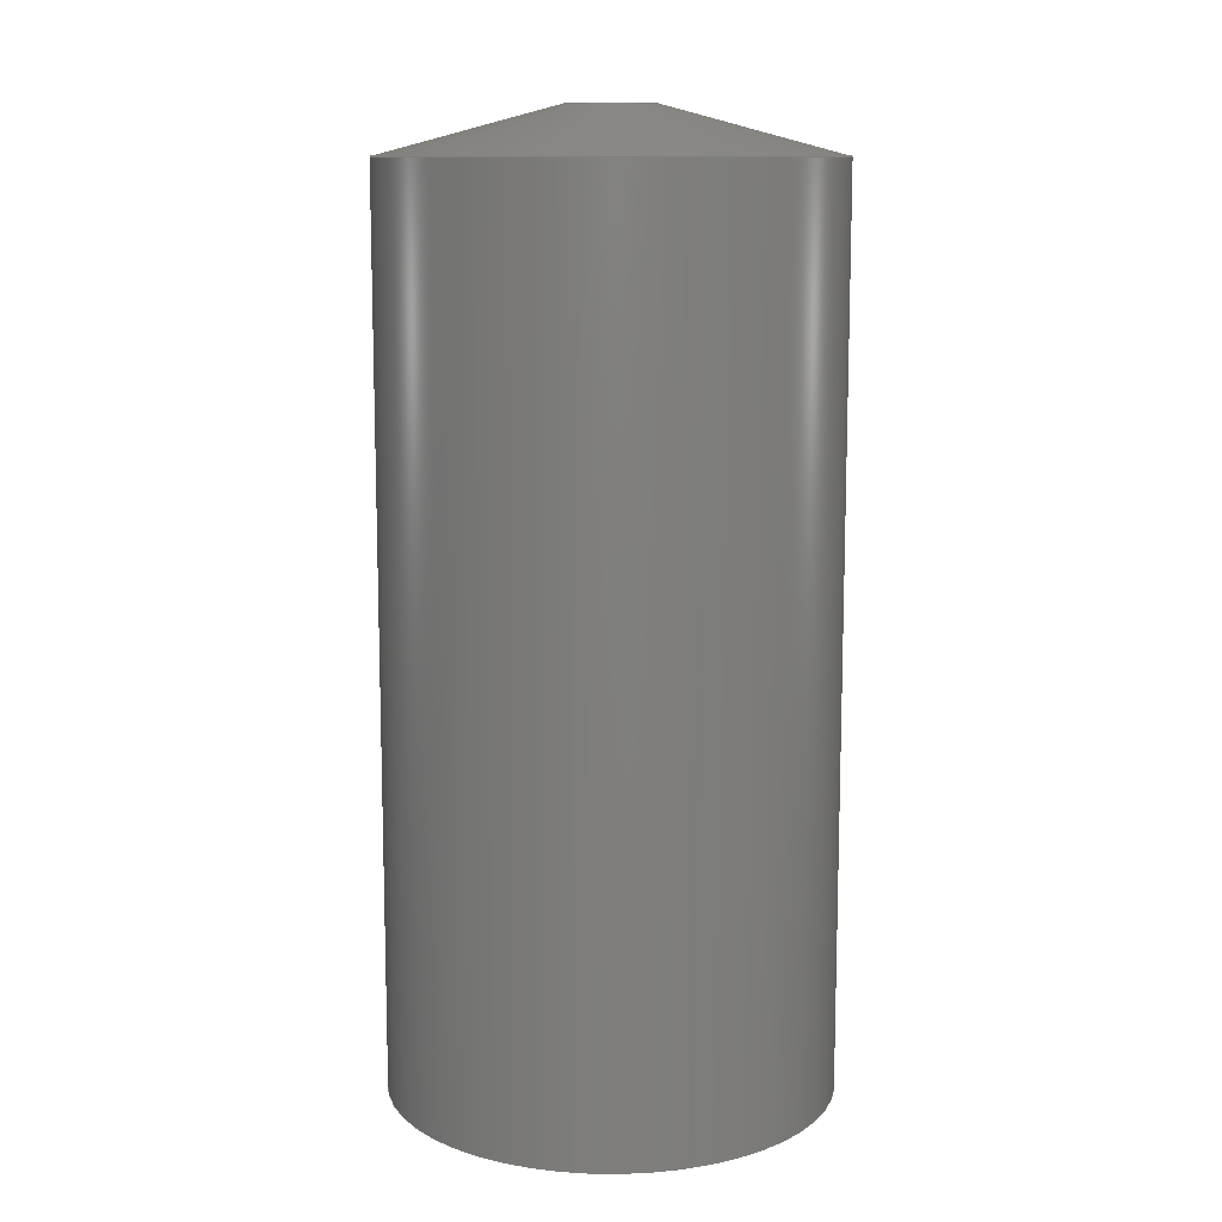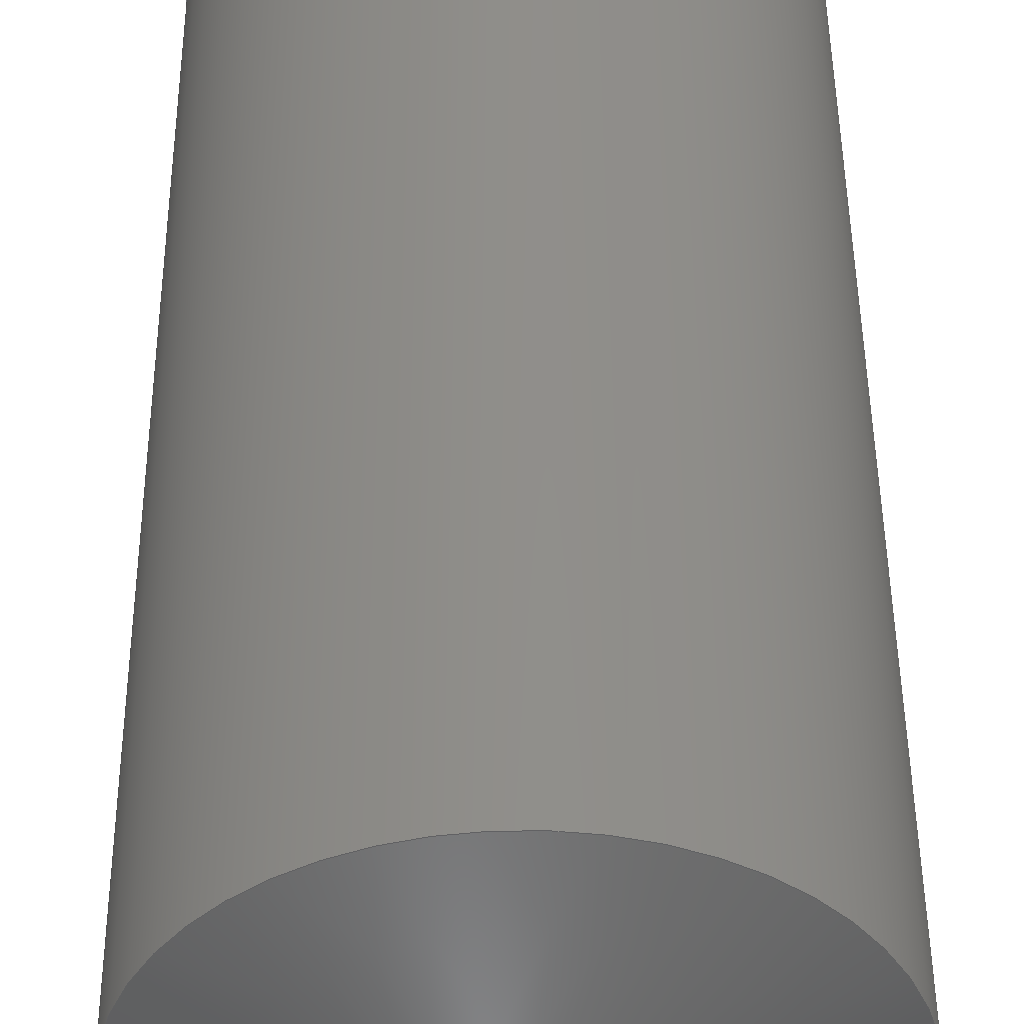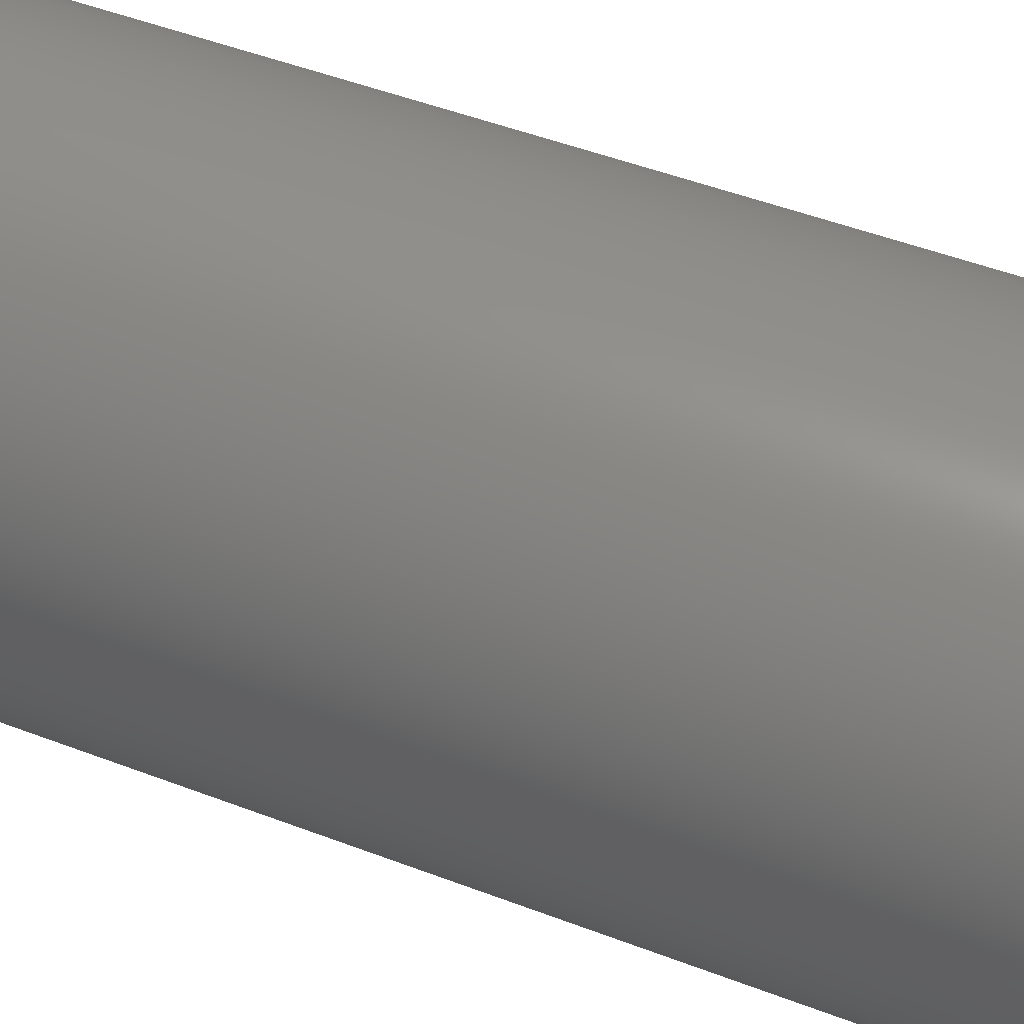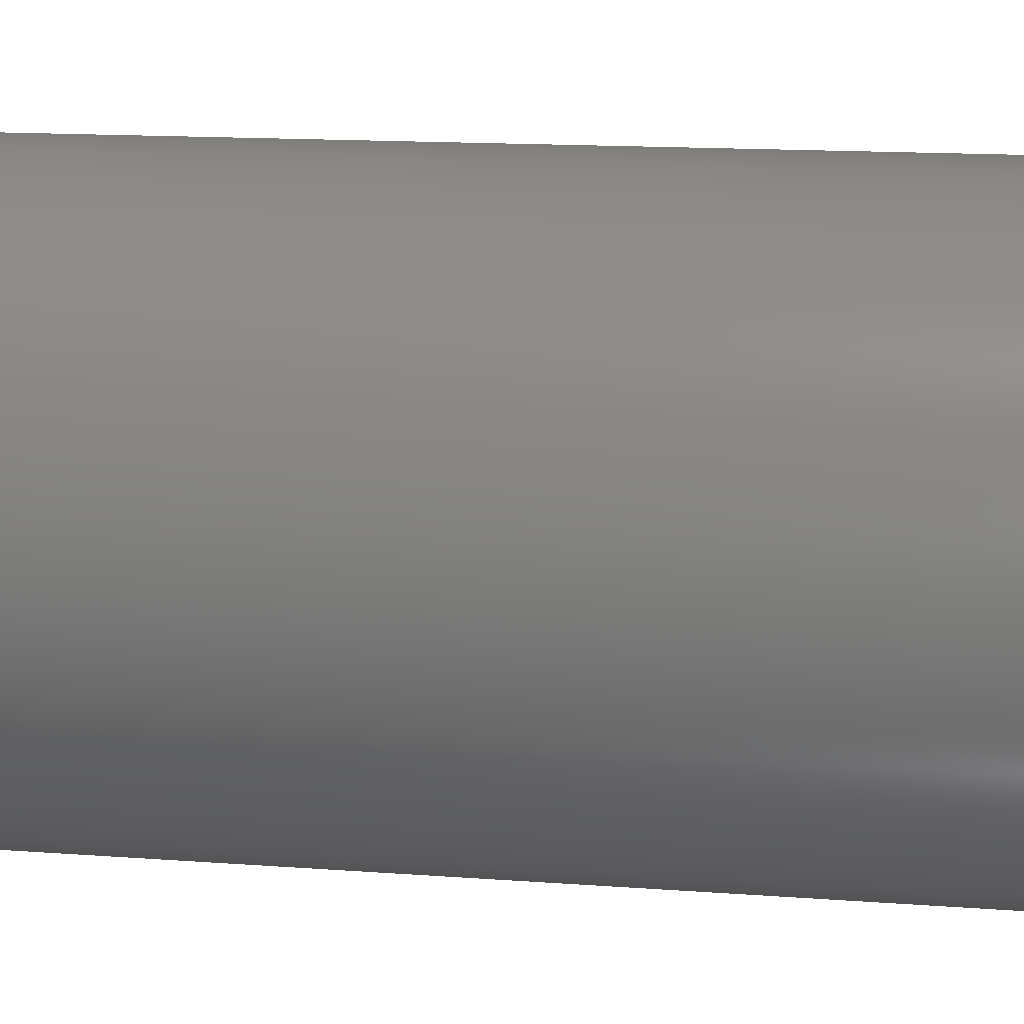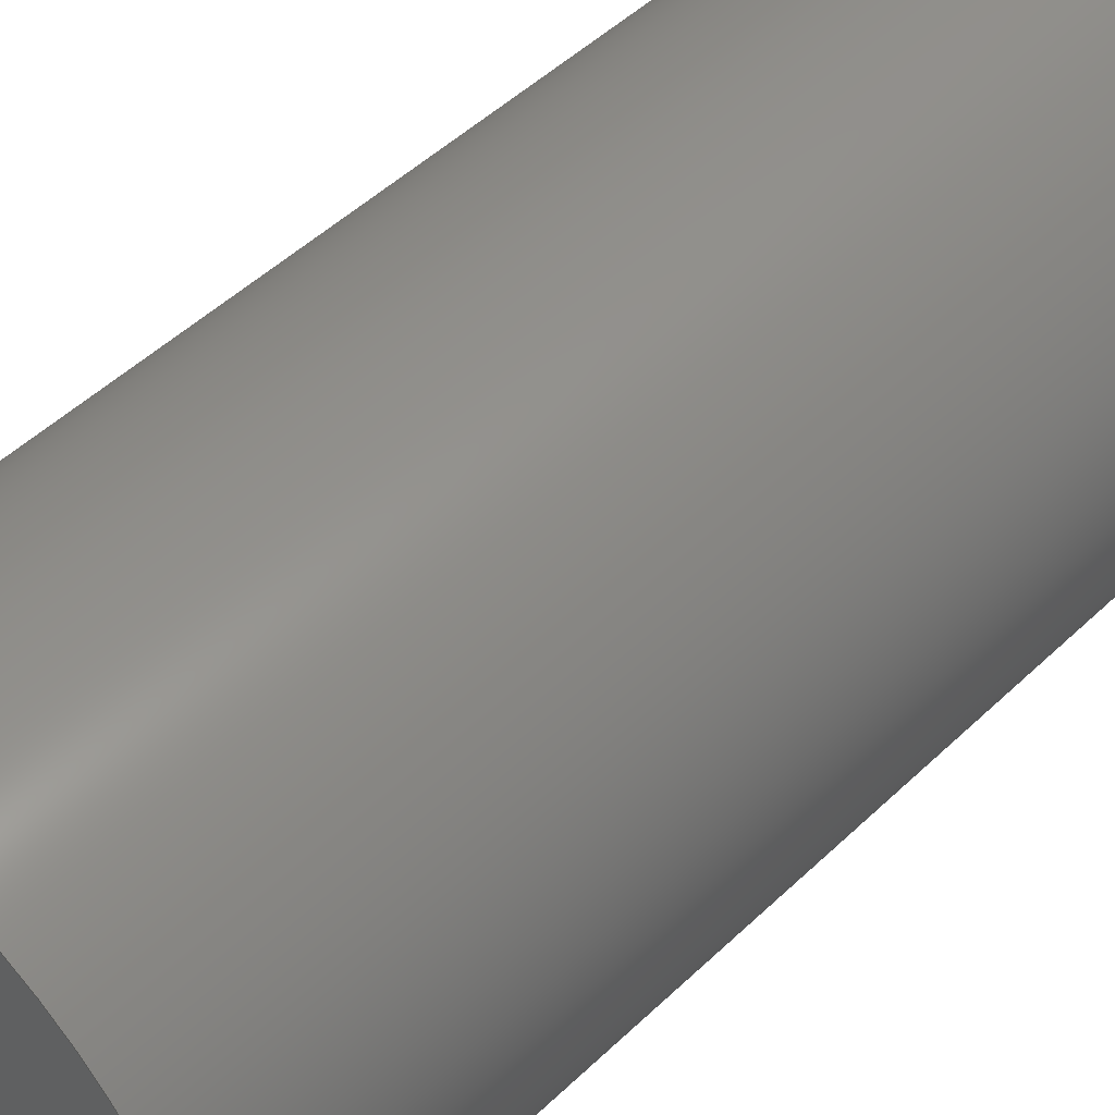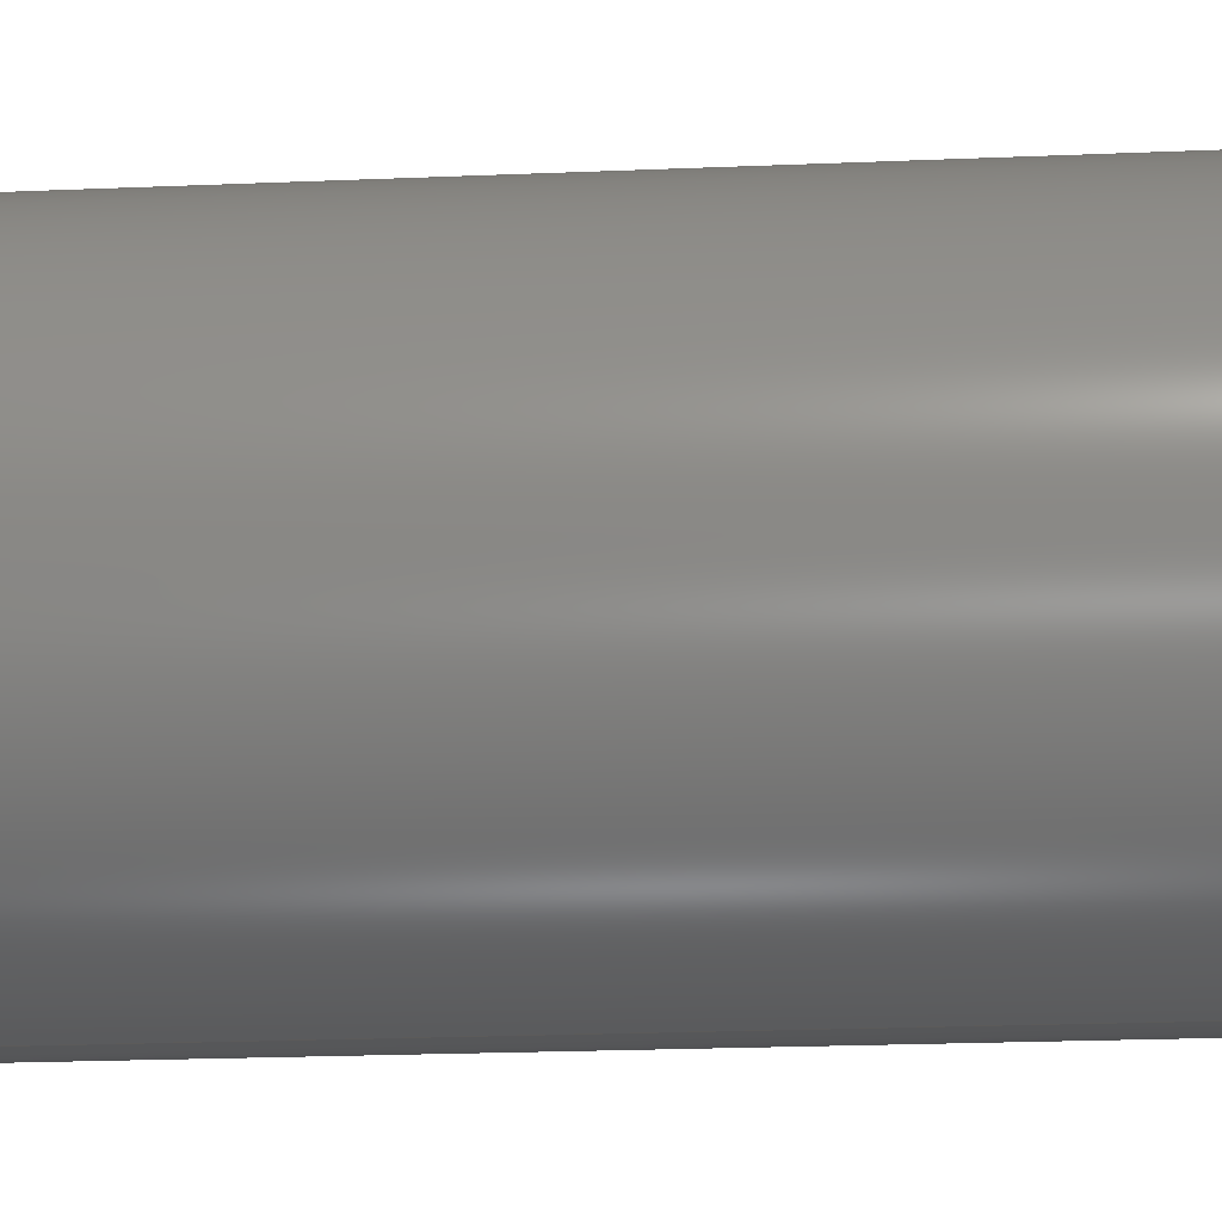
<metadata>
{"format":"step","ext":"step","renderer":"f3d","projection":"perspective","resolution":1024,"background":"white","views":[{"elev":11.3,"azim":-170.3,"up":"+Z"},{"elev":45.9,"azim":-0.5,"up":"+Y"},{"elev":48.2,"azim":-66.7,"up":"+Y"},{"elev":12.5,"azim":100.7,"up":"+Y"},{"elev":48.0,"azim":-137.0,"up":"+Y"},{"elev":-21.6,"azim":-85.7,"up":"+Y"}]}
</metadata>
<code>
ISO-10303-21;
DATA;
#1 = APPLICATION_PROTOCOL_DEFINITION('international standard',
  'automotive_design',2000,#2);
#2 = APPLICATION_CONTEXT(
  'core data for automotive mechanical design processes');
#3 = SHAPE_DEFINITION_REPRESENTATION(#4,#10);
#4 = PRODUCT_DEFINITION_SHAPE('','',#5);
#5 = PRODUCT_DEFINITION('design','',#6,#9);
#6 = PRODUCT_DEFINITION_FORMATION('','',#7);
#7 = PRODUCT('Silver_Insert','Silver_Insert','',(#8));
#8 = PRODUCT_CONTEXT('',#2,'mechanical');
#9 = PRODUCT_DEFINITION_CONTEXT('part definition',#2,'design');
#10 = ADVANCED_BREP_SHAPE_REPRESENTATION('',(#11,#15),#129);
#11 = AXIS2_PLACEMENT_3D('',#12,#13,#14);
#12 = CARTESIAN_POINT('',(0,0,0));
#13 = DIRECTION('',(0,0,1));
#14 = DIRECTION('',(1,0,-0));
#15 = MANIFOLD_SOLID_BREP('',#16);
#16 = CLOSED_SHELL('',(#17,#58,#83,#116));
#17 = ADVANCED_FACE('',(#18),#53,.T.);
#18 = FACE_BOUND('',#19,.T.);
#19 = EDGE_LOOP('',(#20,#31,#38,#45,#46));
#20 = ORIENTED_EDGE('',*,*,#21,.T.);
#21 = EDGE_CURVE('',#22,#24,#26,.T.);
#22 = VERTEX_POINT('',#23);
#23 = CARTESIAN_POINT('',(-5,6.123e-16,101.6));
#24 = VERTEX_POINT('',#25);
#25 = CARTESIAN_POINT('',(1.225e-15,-5,
    101.6));
#26 = CIRCLE('',#27,5);
#27 = AXIS2_PLACEMENT_3D('',#28,#29,#30);
#28 = CARTESIAN_POINT('',(0,0,101.6));
#29 = DIRECTION('',(0,0,-1));
#30 = DIRECTION('',(1,0,0));
#31 = ORIENTED_EDGE('',*,*,#32,.T.);
#32 = EDGE_CURVE('',#24,#33,#35,.T.);
#33 = VERTEX_POINT('',#34);
#34 = CARTESIAN_POINT('',(0,-23.75,96.58));
#35 = B_SPLINE_CURVE_WITH_KNOTS('',1,(#36,#37),.UNSPECIFIED.,.F.,.F.,(2,
    2),(-9.705,9.705),.PIECEWISE_BEZIER_KNOTS.);
#36 = CARTESIAN_POINT('',(0,-5,101.6));
#37 = CARTESIAN_POINT('',(0,-23.75,96.58));
#38 = ORIENTED_EDGE('',*,*,#39,.F.);
#39 = EDGE_CURVE('',#33,#33,#40,.T.);
#40 = CIRCLE('',#41,23.75);
#41 = AXIS2_PLACEMENT_3D('',#42,#43,#44);
#42 = CARTESIAN_POINT('',(0,0,96.58));
#43 = DIRECTION('',(0,0,-1));
#44 = DIRECTION('',(-1,0,0));
#45 = ORIENTED_EDGE('',*,*,#32,.F.);
#46 = ORIENTED_EDGE('',*,*,#47,.T.);
#47 = EDGE_CURVE('',#24,#22,#48,.T.);
#48 = CIRCLE('',#49,5);
#49 = AXIS2_PLACEMENT_3D('',#50,#51,#52);
#50 = CARTESIAN_POINT('',(0,0,101.6));
#51 = DIRECTION('',(0,0,-1));
#52 = DIRECTION('',(1,0,0));
#53 = CONICAL_SURFACE('',#54,14.37,1.309);
#54 = AXIS2_PLACEMENT_3D('',#55,#56,#57);
#55 = CARTESIAN_POINT('',(0,0,99.09));
#56 = DIRECTION('',(0,0,-1));
#57 = DIRECTION('',(0,-1,0));
#58 = ADVANCED_FACE('',(#59),#78,.F.);
#59 = FACE_BOUND('',#60,.F.);
#60 = EDGE_LOOP('',(#61,#62,#69,#76,#77));
#61 = ORIENTED_EDGE('',*,*,#47,.T.);
#62 = ORIENTED_EDGE('',*,*,#63,.F.);
#63 = EDGE_CURVE('',#64,#22,#66,.T.);
#64 = VERTEX_POINT('',#65);
#65 = CARTESIAN_POINT('',(-5,6.123e-16,0));
#66 = B_SPLINE_CURVE_WITH_KNOTS('',1,(#67,#68),.UNSPECIFIED.,.F.,.F.,(2,
    2),(0,101.6),.PIECEWISE_BEZIER_KNOTS.);
#67 = CARTESIAN_POINT('',(-5,6.123e-16,0));
#68 = CARTESIAN_POINT('',(-5,6.123e-16,101.6));
#69 = ORIENTED_EDGE('',*,*,#70,.T.);
#70 = EDGE_CURVE('',#64,#64,#71,.T.);
#71 = CIRCLE('',#72,5);
#72 = AXIS2_PLACEMENT_3D('',#73,#74,#75);
#73 = CARTESIAN_POINT('',(0,0,0));
#74 = DIRECTION('',(0,0,1));
#75 = DIRECTION('',(1,0,-0));
#76 = ORIENTED_EDGE('',*,*,#63,.T.);
#77 = ORIENTED_EDGE('',*,*,#21,.T.);
#78 = CYLINDRICAL_SURFACE('',#79,5);
#79 = AXIS2_PLACEMENT_3D('',#80,#81,#82);
#80 = CARTESIAN_POINT('',(0,0,0));
#81 = DIRECTION('',(0,0,1));
#82 = DIRECTION('',(1,0,-0));
#83 = ADVANCED_FACE('',(#84),#111,.T.);
#84 = FACE_BOUND('',#85,.T.);
#85 = EDGE_LOOP('',(#86,#87,#94,#103,#110));
#86 = ORIENTED_EDGE('',*,*,#39,.T.);
#87 = ORIENTED_EDGE('',*,*,#88,.F.);
#88 = EDGE_CURVE('',#89,#33,#91,.T.);
#89 = VERTEX_POINT('',#90);
#90 = CARTESIAN_POINT('',(-7.271e-15,-23.75,0));
#91 = B_SPLINE_CURVE_WITH_KNOTS('',1,(#92,#93),.UNSPECIFIED.,.F.,.F.,(2,
    2),(0,96.58),.PIECEWISE_BEZIER_KNOTS.);
#92 = CARTESIAN_POINT('',(-7.271e-15,-23.75,0));
#93 = CARTESIAN_POINT('',(-7.271e-15,-23.75,96.58));
#94 = ORIENTED_EDGE('',*,*,#95,.F.);
#95 = EDGE_CURVE('',#96,#89,#98,.T.);
#96 = VERTEX_POINT('',#97);
#97 = CARTESIAN_POINT('',(23.75,2.908e-15,0));
#98 = CIRCLE('',#99,23.75);
#99 = AXIS2_PLACEMENT_3D('',#100,#101,#102);
#100 = CARTESIAN_POINT('',(0,0,0));
#101 = DIRECTION('',(0,0,-1));
#102 = DIRECTION('',(-1,0,0));
#103 = ORIENTED_EDGE('',*,*,#104,.F.);
#104 = EDGE_CURVE('',#89,#96,#105,.T.);
#105 = CIRCLE('',#106,23.75);
#106 = AXIS2_PLACEMENT_3D('',#107,#108,#109);
#107 = CARTESIAN_POINT('',(0,0,0));
#108 = DIRECTION('',(0,0,-1));
#109 = DIRECTION('',(-1,0,0));
#110 = ORIENTED_EDGE('',*,*,#88,.T.);
#111 = CYLINDRICAL_SURFACE('',#112,23.75);
#112 = AXIS2_PLACEMENT_3D('',#113,#114,#115);
#113 = CARTESIAN_POINT('',(0,0,0));
#114 = DIRECTION('',(0,0,1));
#115 = DIRECTION('',(-1,0,0));
#116 = ADVANCED_FACE('',(#117,#121),#124,.F.);
#117 = FACE_BOUND('',#118,.T.);
#118 = EDGE_LOOP('',(#119,#120));
#119 = ORIENTED_EDGE('',*,*,#95,.T.);
#120 = ORIENTED_EDGE('',*,*,#104,.T.);
#121 = FACE_BOUND('',#122,.T.);
#122 = EDGE_LOOP('',(#123));
#123 = ORIENTED_EDGE('',*,*,#70,.T.);
#124 = PLANE('',#125);
#125 = AXIS2_PLACEMENT_3D('',#126,#127,#128);
#126 = CARTESIAN_POINT('',(-8.657e-16,3.117e-16,0));
#127 = DIRECTION('',(0,0,1));
#128 = DIRECTION('',(1,0,-0));
#129 = ( GEOMETRIC_REPRESENTATION_CONTEXT(3) 
GLOBAL_UNCERTAINTY_ASSIGNED_CONTEXT((#133)) GLOBAL_UNIT_ASSIGNED_CONTEXT
((#130,#131,#132)) REPRESENTATION_CONTEXT('Context #1',
  '3D Context with UNIT and UNCERTAINTY') );
#130 = ( LENGTH_UNIT() NAMED_UNIT(*) SI_UNIT(.MILLI.,.METRE.) );
#131 = ( NAMED_UNIT(*) PLANE_ANGLE_UNIT() SI_UNIT($,.RADIAN.) );
#132 = ( NAMED_UNIT(*) SI_UNIT($,.STERADIAN.) SOLID_ANGLE_UNIT() );
#133 = UNCERTAINTY_MEASURE_WITH_UNIT(LENGTH_MEASURE(5e-06),#130,
  'distance_accuracy_value','confusion accuracy');
#134 = PRODUCT_RELATED_PRODUCT_CATEGORY('part',$,(#7));
#135 = MECHANICAL_DESIGN_GEOMETRIC_PRESENTATION_REPRESENTATION('',(#136)
  ,#129);
#136 = STYLED_ITEM('color',(#137),#15);
#137 = PRESENTATION_STYLE_ASSIGNMENT((#138,#144));
#138 = SURFACE_STYLE_USAGE(.BOTH.,#139);
#139 = SURFACE_SIDE_STYLE('',(#140));
#140 = SURFACE_STYLE_FILL_AREA(#141);
#141 = FILL_AREA_STYLE('',(#142));
#142 = FILL_AREA_STYLE_COLOUR('',#143);
#143 = COLOUR_RGB('',0.3529,0.3843,0.4);
#144 = CURVE_STYLE('',#145,POSITIVE_LENGTH_MEASURE(0.1),#143);
#145 = DRAUGHTING_PRE_DEFINED_CURVE_FONT('continuous');
ENDSEC;
END-ISO-10303-21;

</code>
